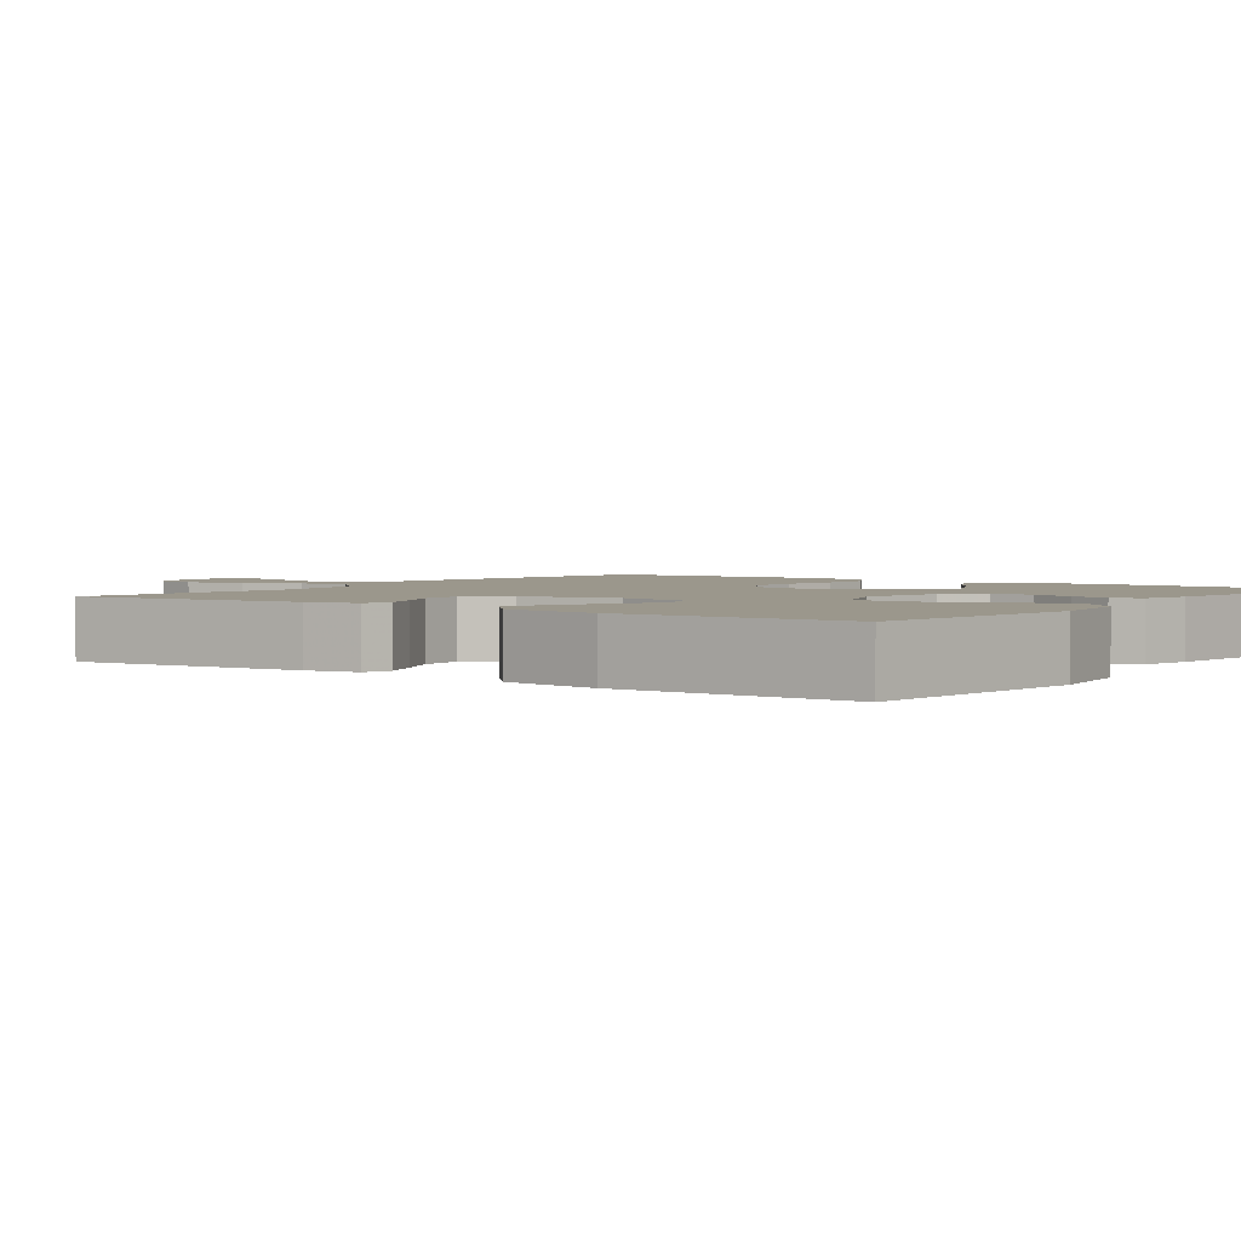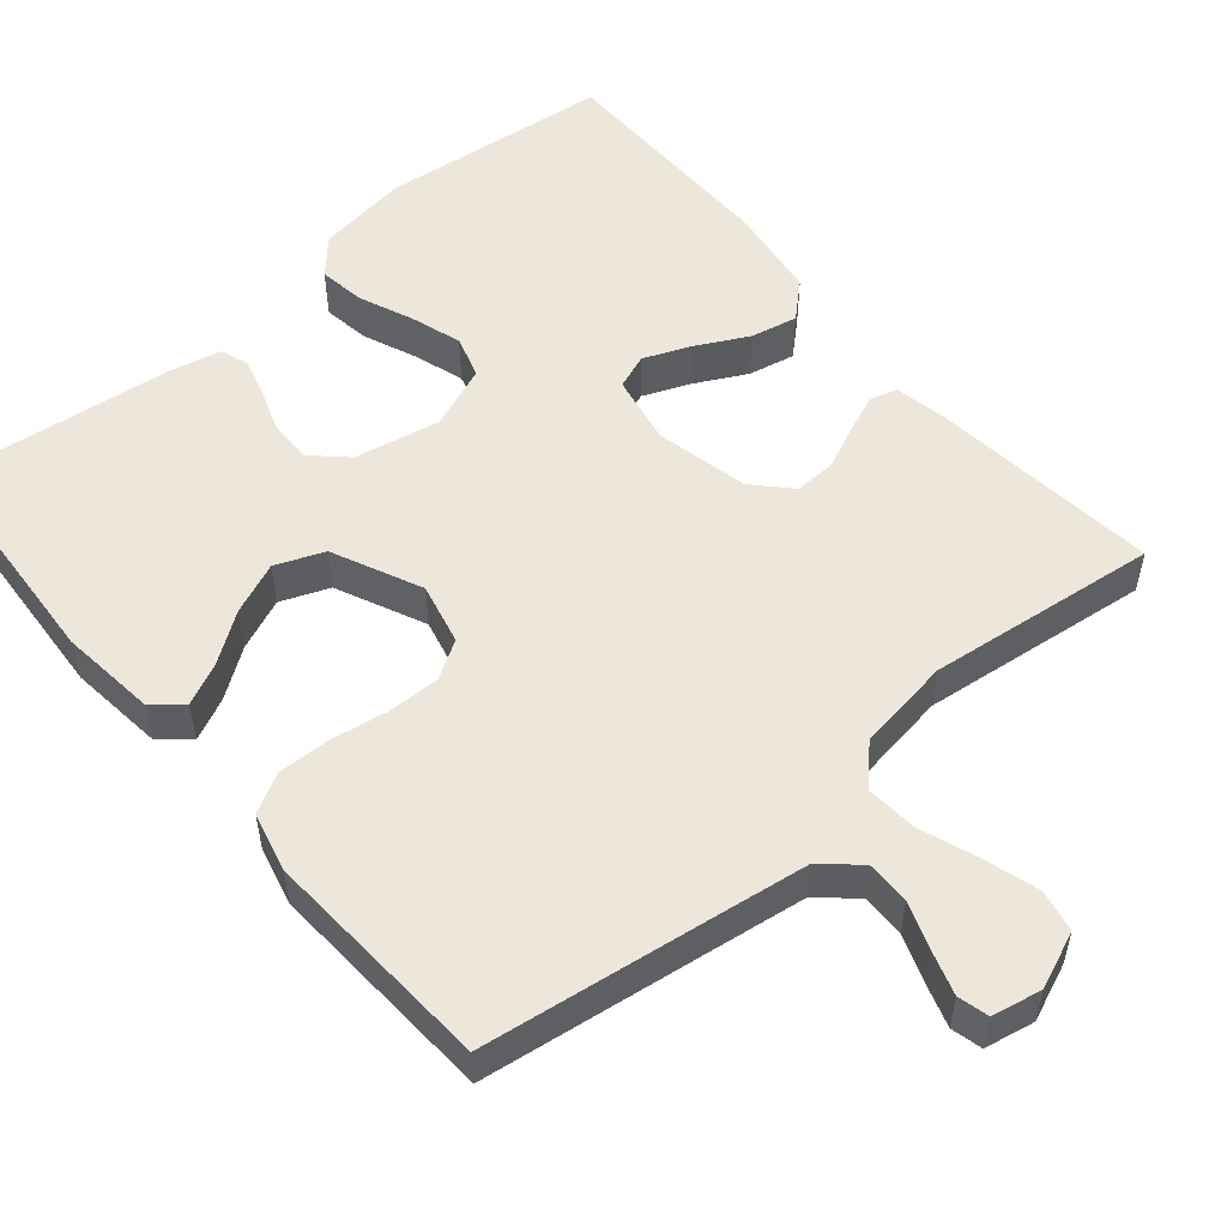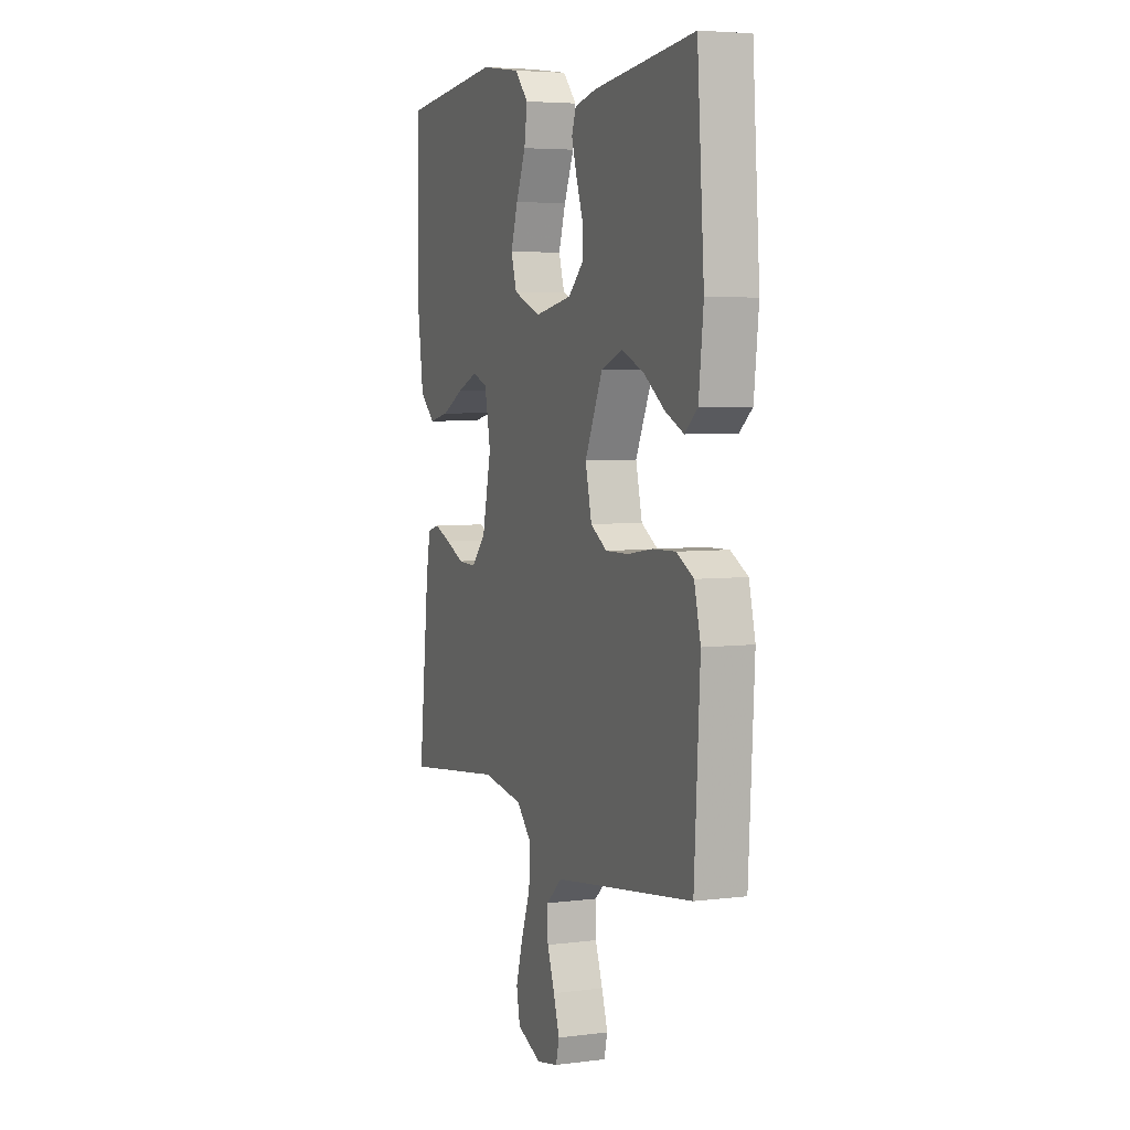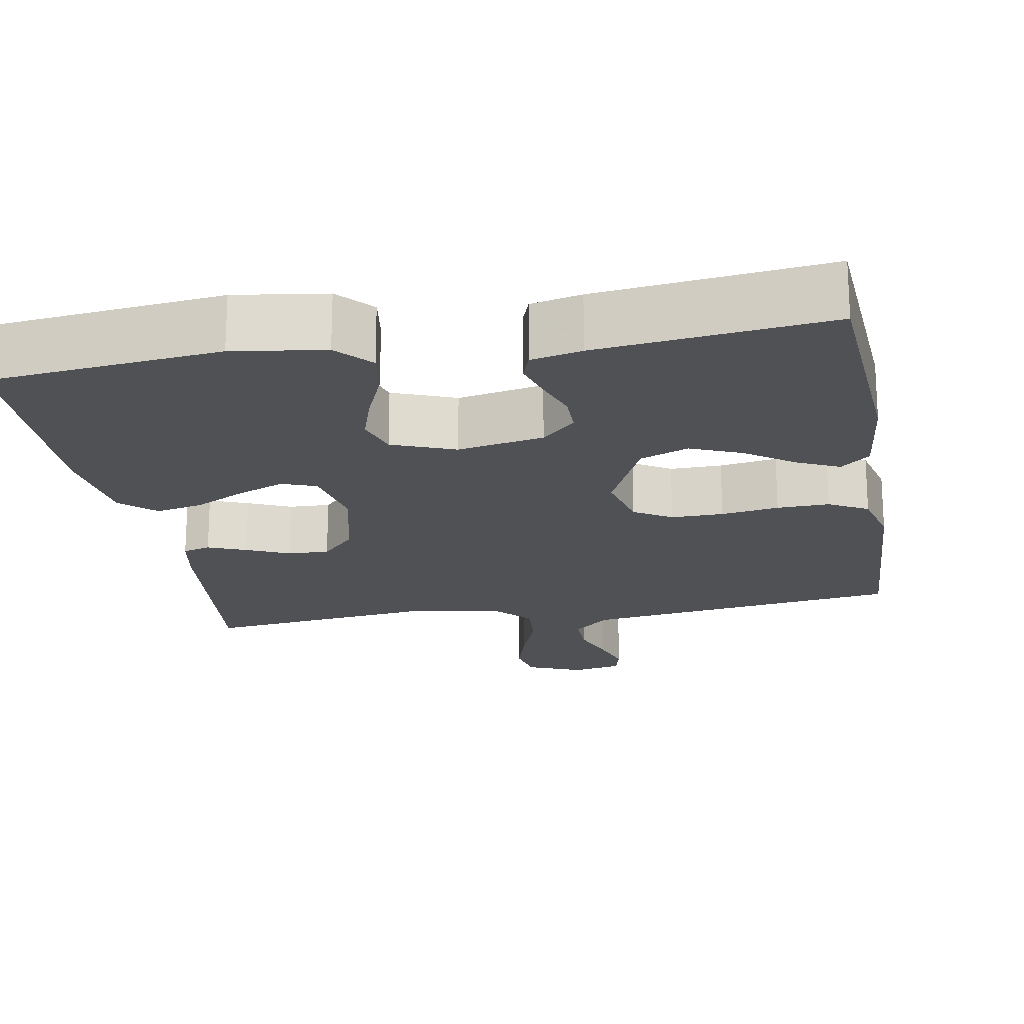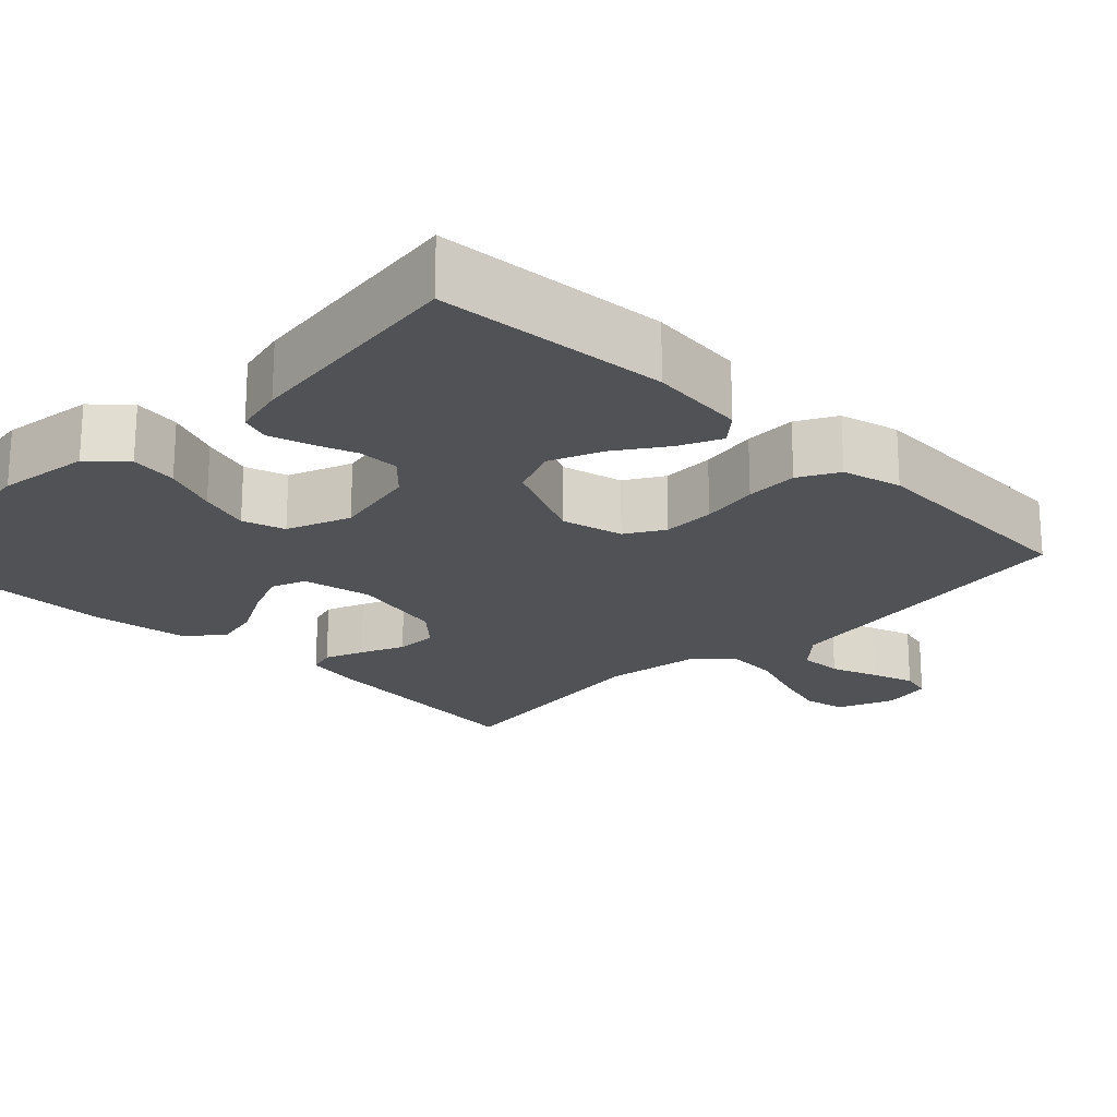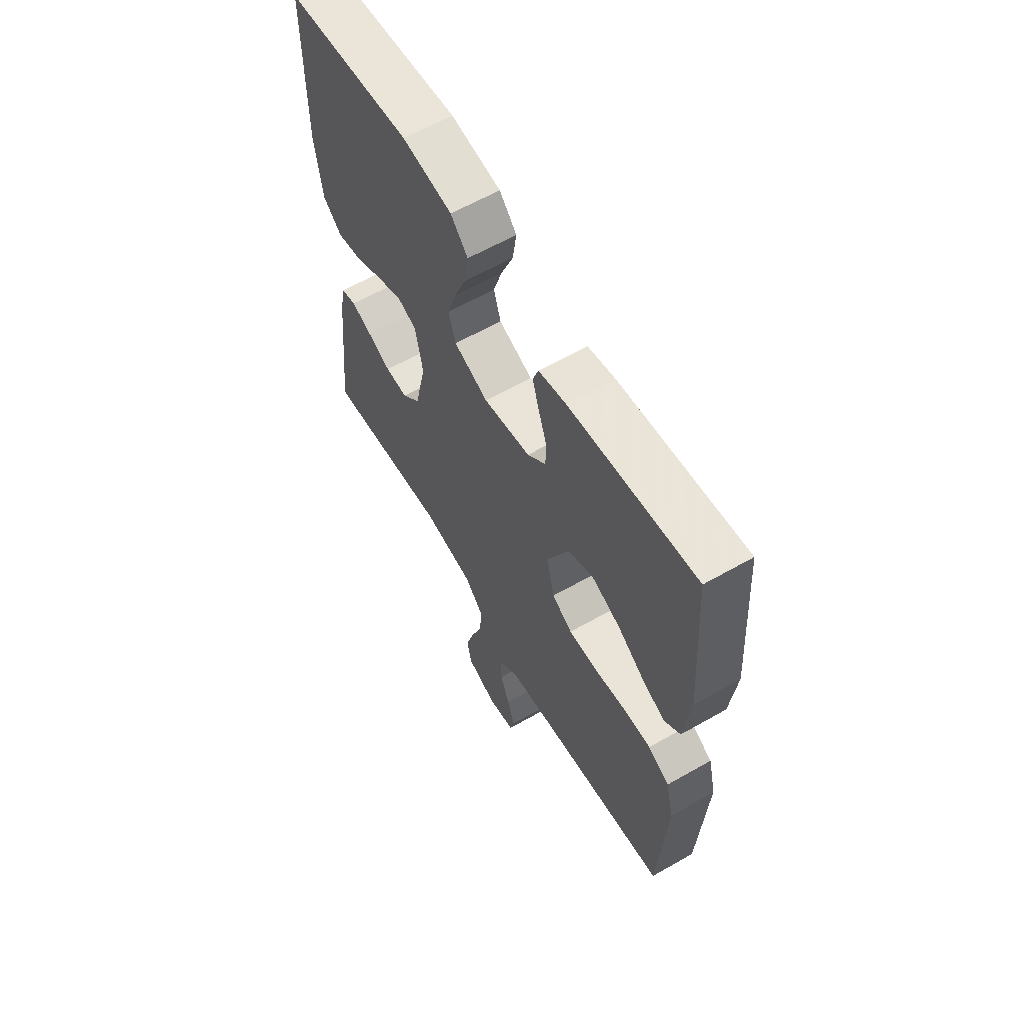
<metadata>
{"format":"obj","ext":"obj","renderer":"f3d","projection":"perspective","resolution":1024,"background":"white","views":[{"elev":2.6,"azim":-53.8,"up":"+Y"},{"elev":53.4,"azim":139.7,"up":"+Y"},{"elev":5.0,"azim":68.2,"up":"+Z"},{"elev":-19.8,"azim":10.0,"up":"+Y"},{"elev":-20.9,"azim":45.7,"up":"+Y"},{"elev":61.7,"azim":59.9,"up":"+Z"}]}
</metadata>
<code>
v -0.5 0.07 -0.5
v -0.468 0.07 -0.2
v -0.455 0.07 -0.132
v -0.419 0.07 -0.122
v -0.369 0.07 -0.142
v -0.313 0.07 -0.167
v -0.259 0.07 -0.169
v -0.215 0.07 -0.122
v -0.188 0.07 0
v -0.206 0.07 0.09
v -0.251 0.07 0.107
v -0.312 0.07 0.082
v -0.379 0.07 0.047
v -0.44 0.07 0.034
v -0.485 0.07 0.075
v -0.502 0.07 0.2
v -0.5 0.07 0.5
v -0.2 0.07 0.533
v -0.081 0.07 0.516
v -0.04 0.07 0.471
v -0.049 0.07 0.41
v -0.078 0.07 0.34
v -0.099 0.07 0.274
v -0.082 0.07 0.219
v 0 0.07 0.187
v 0.112 0.07 0.209
v 0.156 0.07 0.251
v 0.156 0.07 0.304
v 0.136 0.07 0.361
v 0.121 0.07 0.412
v 0.134 0.07 0.449
v 0.2 0.07 0.464
v 0.5 0.07 0.5
v 0.521 0.07 0.2
v 0.507 0.07 0.075
v 0.469 0.07 0.043
v 0.415 0.07 0.068
v 0.351 0.07 0.113
v 0.284 0.07 0.141
v 0.221 0.07 0.116
v 0.168 0.07 0
v 0.187 0.07 -0.08
v 0.236 0.07 -0.11
v 0.304 0.07 -0.109
v 0.379 0.07 -0.097
v 0.447 0.07 -0.095
v 0.498 0.07 -0.123
v 0.517 0.07 -0.2
v 0.5 0.07 -0.5
v 0.2 0.07 -0.542
v 0.081 0.07 -0.559
v 0.034 0.07 -0.601
v 0.035 0.07 -0.658
v 0.057 0.07 -0.719
v 0.075 0.07 -0.775
v 0.065 0.07 -0.815
v 0 0.07 -0.828
v -0.073 0.07 -0.798
v -0.084 0.07 -0.743
v -0.063 0.07 -0.672
v -0.036 0.07 -0.598
v -0.031 0.07 -0.531
v -0.077 0.07 -0.483
v -0.2 0.07 -0.464
v -0.5 0 -0.5
v -0.468 0 -0.2
v -0.455 0 -0.132
v -0.419 0 -0.122
v -0.369 0 -0.142
v -0.313 0 -0.167
v -0.259 0 -0.169
v -0.215 0 -0.122
v -0.188 0 0
v -0.206 0 0.09
v -0.251 0 0.107
v -0.312 0 0.082
v -0.379 0 0.047
v -0.44 0 0.034
v -0.485 0 0.075
v -0.502 0 0.2
v -0.5 0 0.5
v -0.2 0 0.533
v -0.081 0 0.516
v -0.04 0 0.471
v -0.049 0 0.41
v -0.078 0 0.34
v -0.099 0 0.274
v -0.082 0 0.219
v 0 0 0.187
v 0.112 0 0.209
v 0.156 0 0.251
v 0.156 0 0.304
v 0.136 0 0.361
v 0.121 0 0.412
v 0.134 0 0.449
v 0.2 0 0.464
v 0.5 0 0.5
v 0.521 0 0.2
v 0.507 0 0.075
v 0.469 0 0.043
v 0.415 0 0.068
v 0.351 0 0.113
v 0.284 0 0.141
v 0.221 0 0.116
v 0.168 0 0
v 0.187 0 -0.08
v 0.236 0 -0.11
v 0.304 0 -0.109
v 0.379 0 -0.097
v 0.447 0 -0.095
v 0.498 0 -0.123
v 0.517 0 -0.2
v 0.5 0 -0.5
v 0.2 0 -0.542
v 0.081 0 -0.559
v 0.034 0 -0.601
v 0.035 0 -0.658
v 0.057 0 -0.719
v 0.075 0 -0.775
v 0.065 0 -0.815
v 0 0 -0.828
v -0.073 0 -0.798
v -0.084 0 -0.743
v -0.063 0 -0.672
v -0.036 0 -0.598
v -0.031 0 -0.531
v -0.077 0 -0.483
v -0.2 0 -0.464
f 58 59 60 61
f 56 57 58 61
f 56 61 62
f 53 54 55 56
f 53 56 62
f 52 53 62
f 51 52 62
f 50 51 62 63
f 48 49 50 63
f 44 45 46 47
f 43 44 47 48
f 35 36 37 38
f 35 38 39
f 34 35 39
f 33 34 39
f 32 33 39 40
f 28 29 30 31
f 28 31 32 40
f 19 20 21 22
f 19 22 23
f 18 19 23
f 17 18 23 24
f 15 16 17 24
f 12 13 14 15
f 11 12 15 24
f 3 4 5 6
f 1 2 3 6
f 64 1 6 7
f 43 48 63 64
f 42 43 64 7
f 41 42 7 8
f 27 28 40 41
f 26 27 41 8
f 25 26 8 9
f 10 11 24 25
f 9 10 25
f 125 124 123 122
f 125 122 121 120
f 126 125 120
f 120 119 118 117
f 126 120 117
f 126 117 116
f 126 116 115
f 127 126 115 114
f 127 114 113 112
f 111 110 109 108
f 112 111 108 107
f 102 101 100 99
f 103 102 99
f 103 99 98
f 103 98 97
f 104 103 97 96
f 95 94 93 92
f 104 96 95 92
f 86 85 84 83
f 87 86 83
f 87 83 82
f 88 87 82 81
f 88 81 80 79
f 79 78 77 76
f 88 79 76 75
f 70 69 68 67
f 70 67 66 65
f 71 70 65 128
f 128 127 112 107
f 71 128 107 106
f 72 71 106 105
f 105 104 92 91
f 72 105 91 90
f 73 72 90 89
f 89 88 75 74
f 89 74 73
f 1 65 66 2
f 2 66 67 3
f 3 67 68 4
f 4 68 69 5
f 5 69 70 6
f 6 70 71 7
f 7 71 72 8
f 8 72 73 9
f 9 73 74 10
f 10 74 75 11
f 11 75 76 12
f 12 76 77 13
f 13 77 78 14
f 14 78 79 15
f 15 79 80 16
f 16 80 81 17
f 17 81 82 18
f 18 82 83 19
f 19 83 84 20
f 20 84 85 21
f 21 85 86 22
f 22 86 87 23
f 23 87 88 24
f 24 88 89 25
f 25 89 90 26
f 26 90 91 27
f 27 91 92 28
f 28 92 93 29
f 29 93 94 30
f 30 94 95 31
f 31 95 96 32
f 32 96 97 33
f 33 97 98 34
f 34 98 99 35
f 35 99 100 36
f 36 100 101 37
f 37 101 102 38
f 38 102 103 39
f 39 103 104 40
f 40 104 105 41
f 41 105 106 42
f 42 106 107 43
f 43 107 108 44
f 44 108 109 45
f 45 109 110 46
f 46 110 111 47
f 47 111 112 48
f 48 112 113 49
f 49 113 114 50
f 50 114 115 51
f 51 115 116 52
f 52 116 117 53
f 53 117 118 54
f 54 118 119 55
f 55 119 120 56
f 56 120 121 57
f 57 121 122 58
f 58 122 123 59
f 59 123 124 60
f 60 124 125 61
f 61 125 126 62
f 62 126 127 63
f 63 127 128 64
f 64 128 65 1

</code>
